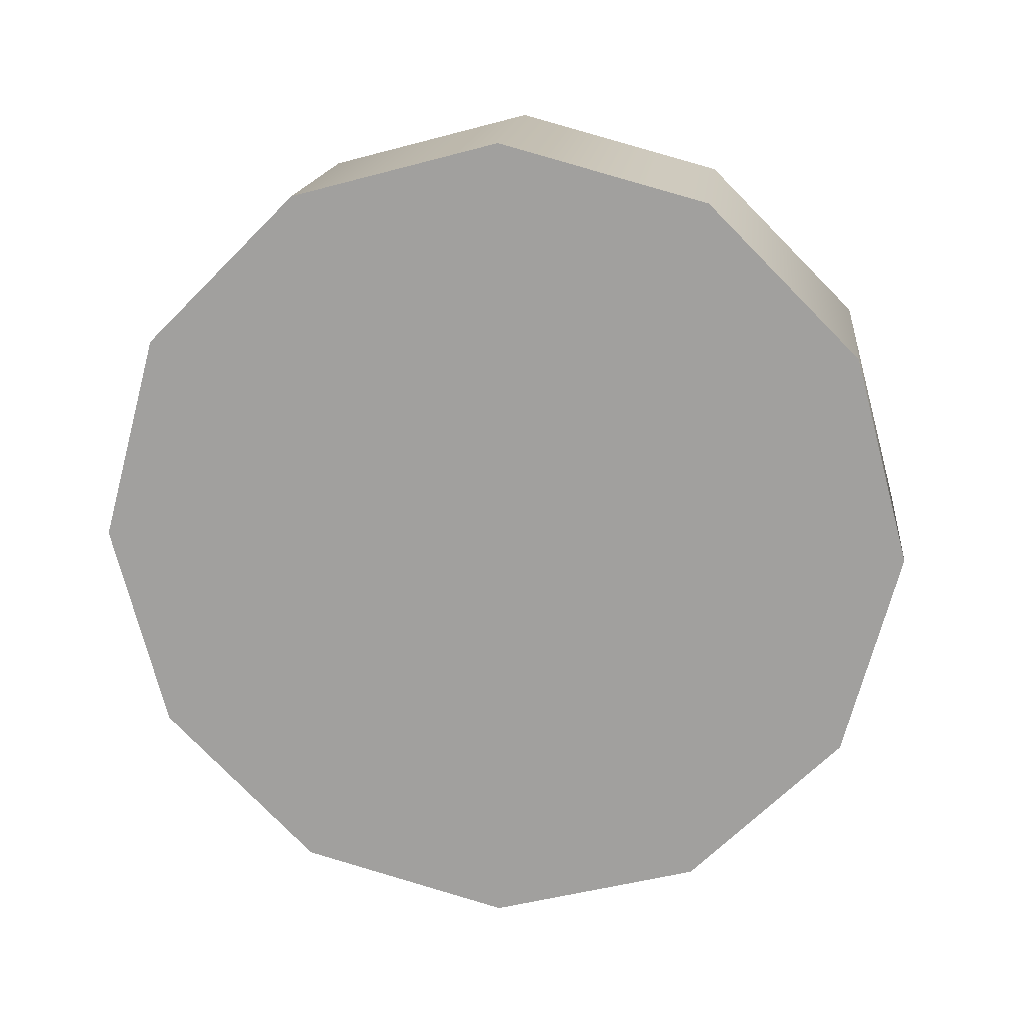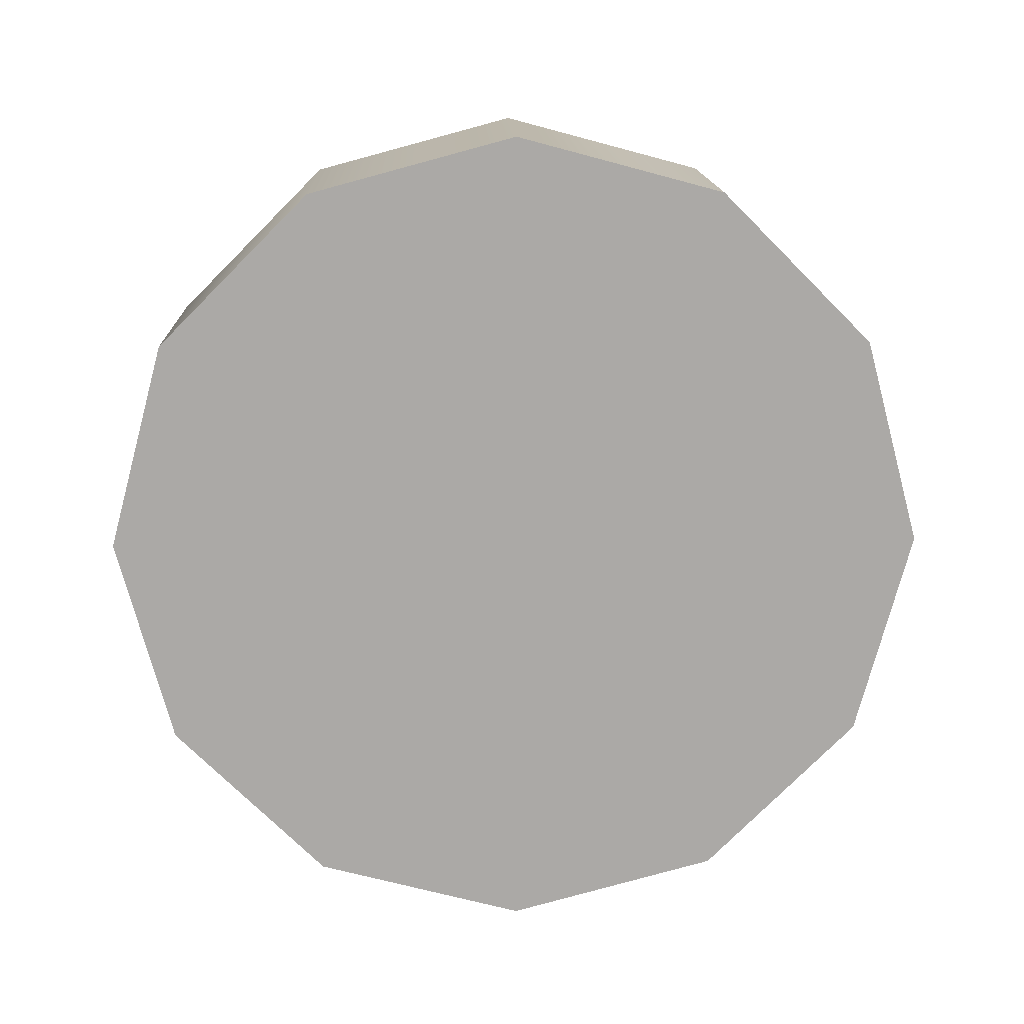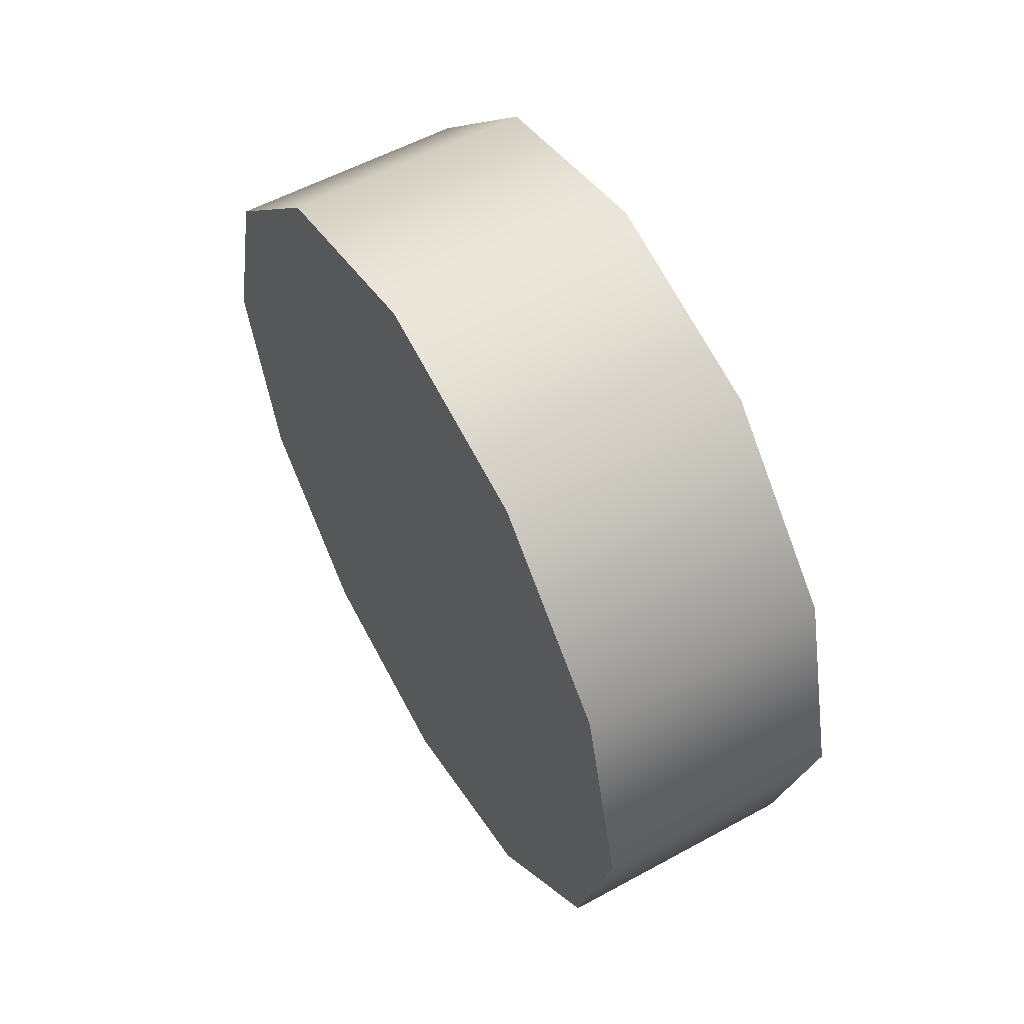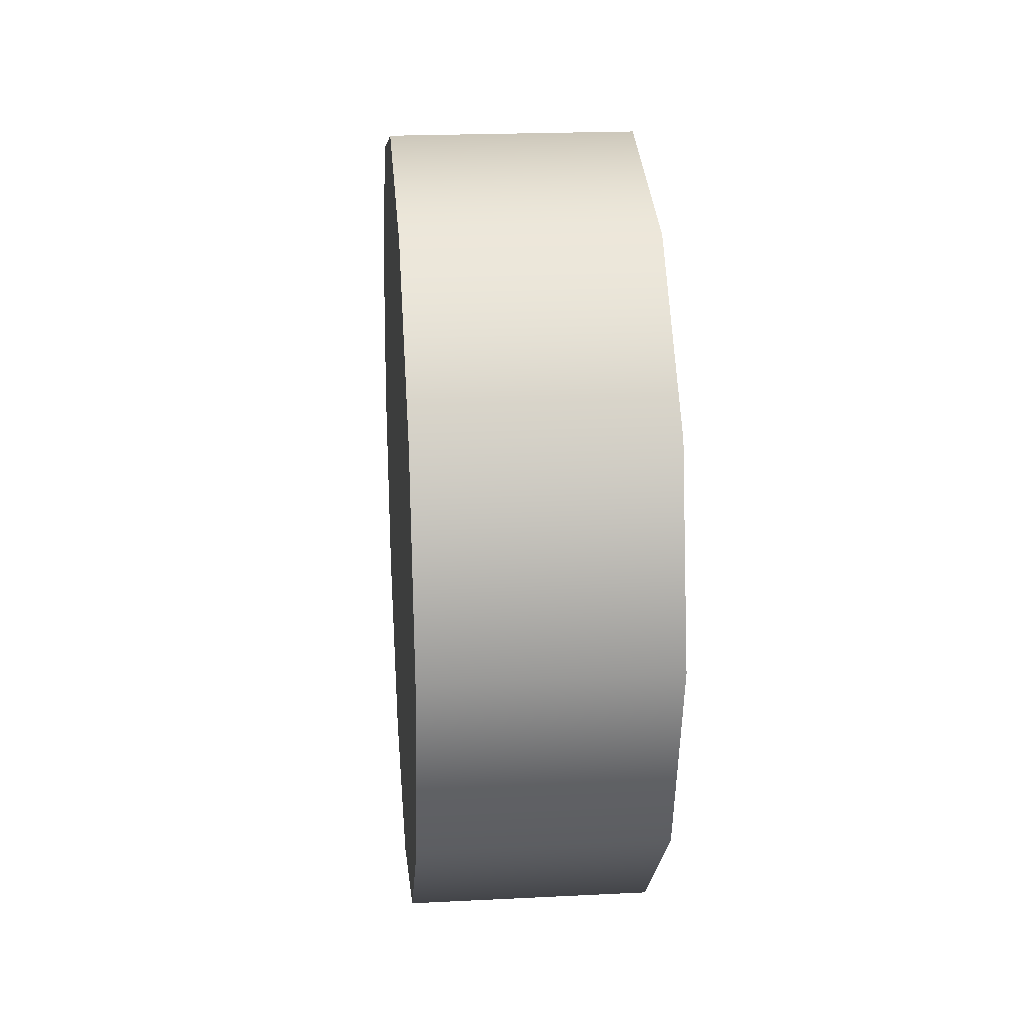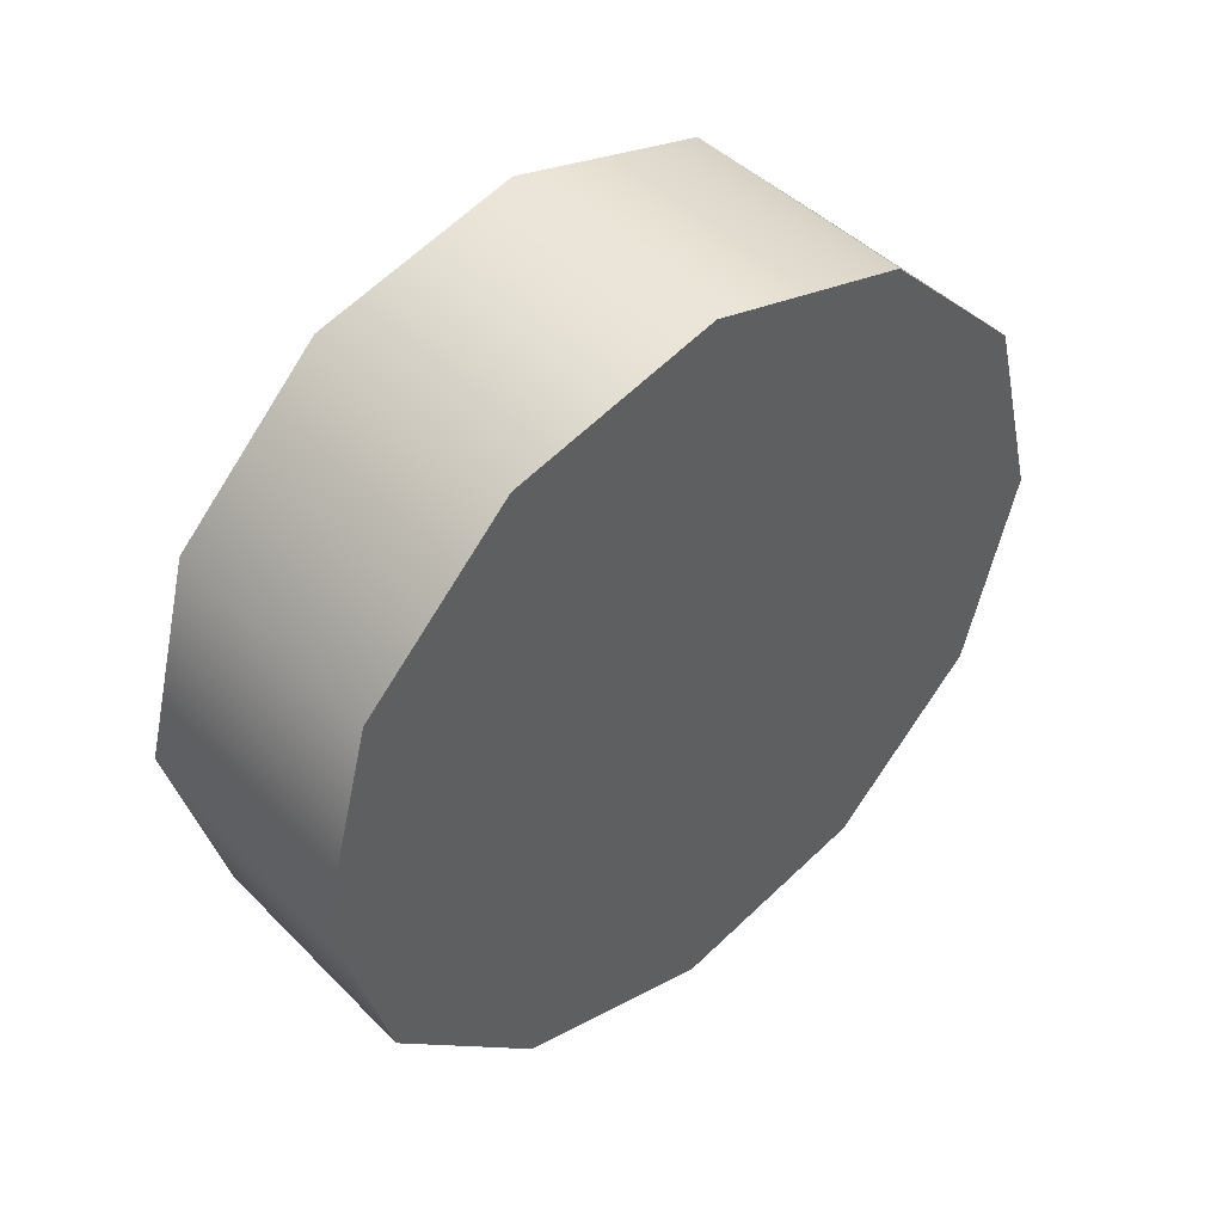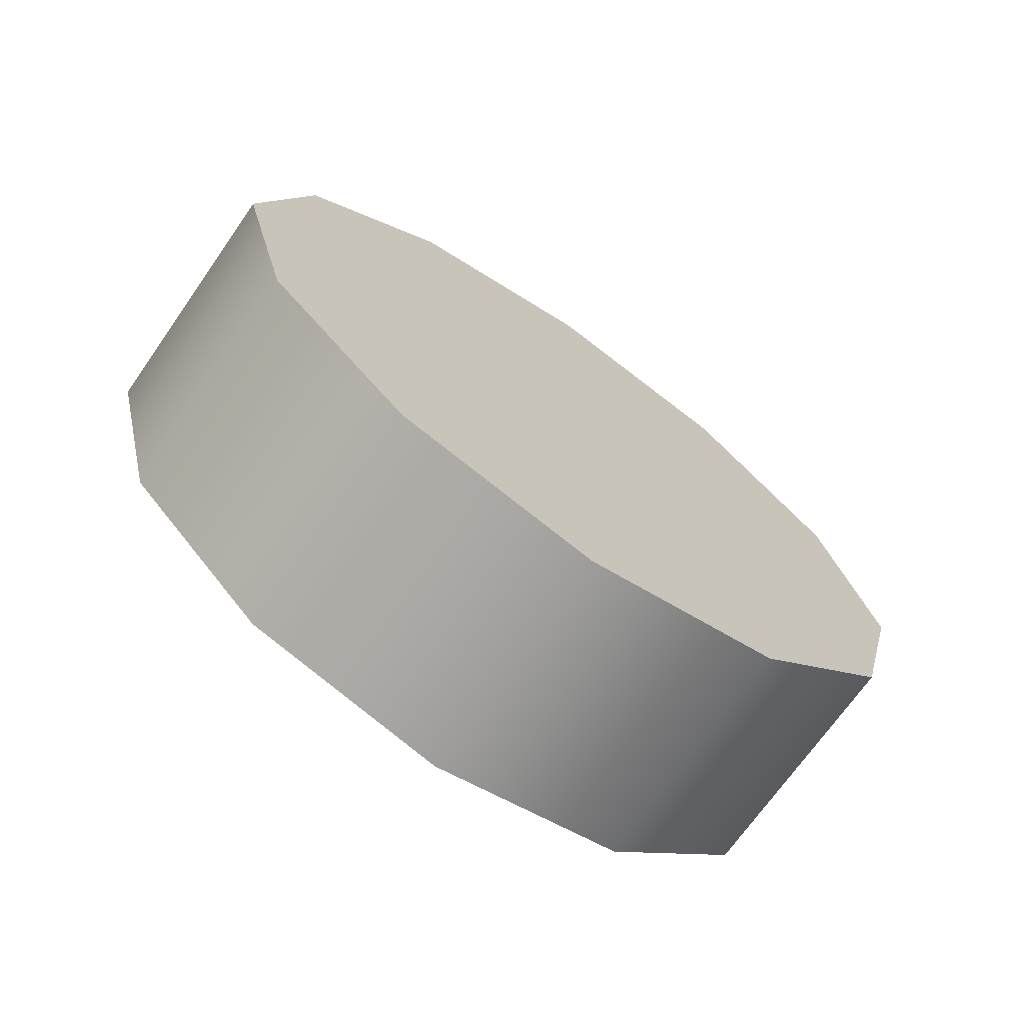
<metadata>
{"format":"obj","ext":"obj","renderer":"f3d","projection":"perspective","resolution":1024,"background":"white","views":[{"elev":16.9,"azim":96.5,"up":"+Z"},{"elev":14.7,"azim":-92.0,"up":"+Y"},{"elev":56.0,"azim":150.2,"up":"+Z"},{"elev":21.6,"azim":-5.0,"up":"+Z"},{"elev":45.3,"azim":49.0,"up":"+Y"},{"elev":-70.4,"azim":55.0,"up":"+Z"}]}
</metadata>
<code>
v 1.336 -2.682 0.9529
v 1.108 -2.734 0.7622
v 1.336 -2.734 0.7622
v 1.336 -2.543 1.093
v 1.108 -2.682 0.9529
v 1.336 -2.352 1.144
v 1.108 -2.543 1.093
v 1.336 -2.161 1.093
v 1.108 -2.352 1.144
v 1.336 -2.352 1.144
v 1.336 -2.022 0.9529
v 1.108 -2.161 1.093
v 1.336 -1.971 0.7622
v 1.108 -2.022 0.9529
v 1.336 -2.022 0.5716
v 1.108 -1.971 0.7622
v 1.336 -2.161 0.432
v 1.108 -2.022 0.5716
v 1.336 -2.352 0.3809
v 1.108 -2.161 0.432
v 1.336 -2.543 0.432
v 1.108 -2.352 0.3809
v 1.336 -2.352 0.3809
v 1.336 -2.682 0.5716
v 1.108 -2.543 0.432
v 1.108 -2.682 0.5716
v 1.108 -2.682 0.5716
v 1.108 -2.734 0.7622
v 1.108 -2.682 0.9529
v 1.336 -2.734 0.7622
v 1.336 -2.682 0.5716
v 1.336 -2.682 0.9529
v 1.108 -2.352 0.3809
v 1.108 -2.352 1.144
v 1.108 -2.161 0.432
v 1.336 -2.352 1.144
v 1.336 -2.352 0.3809
v 1.336 -2.161 1.093
v 1.108 -2.161 1.093
v 1.108 -2.022 0.5716
v 1.336 -2.161 0.432
v 1.336 -2.022 0.9529
v 1.108 -2.543 0.432
v 1.108 -2.543 1.093
v 1.336 -2.543 1.093
v 1.336 -2.543 0.432
v 1.108 -2.022 0.9529
v 1.108 -1.971 0.7622
v 1.336 -2.022 0.5716
v 1.336 -1.971 0.7622
v 1.108 -2.352 1.144
v 1.108 -2.352 0.3809
g group_110_107202387869696
f 1 2 3
f 4 5 1
f 6 7 4
f 8 9 10
f 11 12 8
f 13 14 11
f 15 16 13
f 17 18 15
f 19 20 17
f 21 22 23
f 24 25 21
f 3 26 24
f 27 28 29
f 30 31 32
f 33 34 35
f 36 37 38
f 35 39 40
f 38 41 42
f 43 44 33
f 45 46 36
f 27 29 43
f 32 31 45
f 40 47 48
f 42 49 50
f 2 1 5
f 5 4 7
f 7 6 51
f 9 8 12
f 12 11 14
f 14 13 16
f 16 15 18
f 18 17 20
f 20 19 52
f 22 21 25
f 25 24 26
f 26 3 2
f 35 34 39
f 38 37 41
f 40 39 47
f 42 41 49
f 33 44 34
f 36 46 37
f 43 29 44
f 45 31 46

</code>
